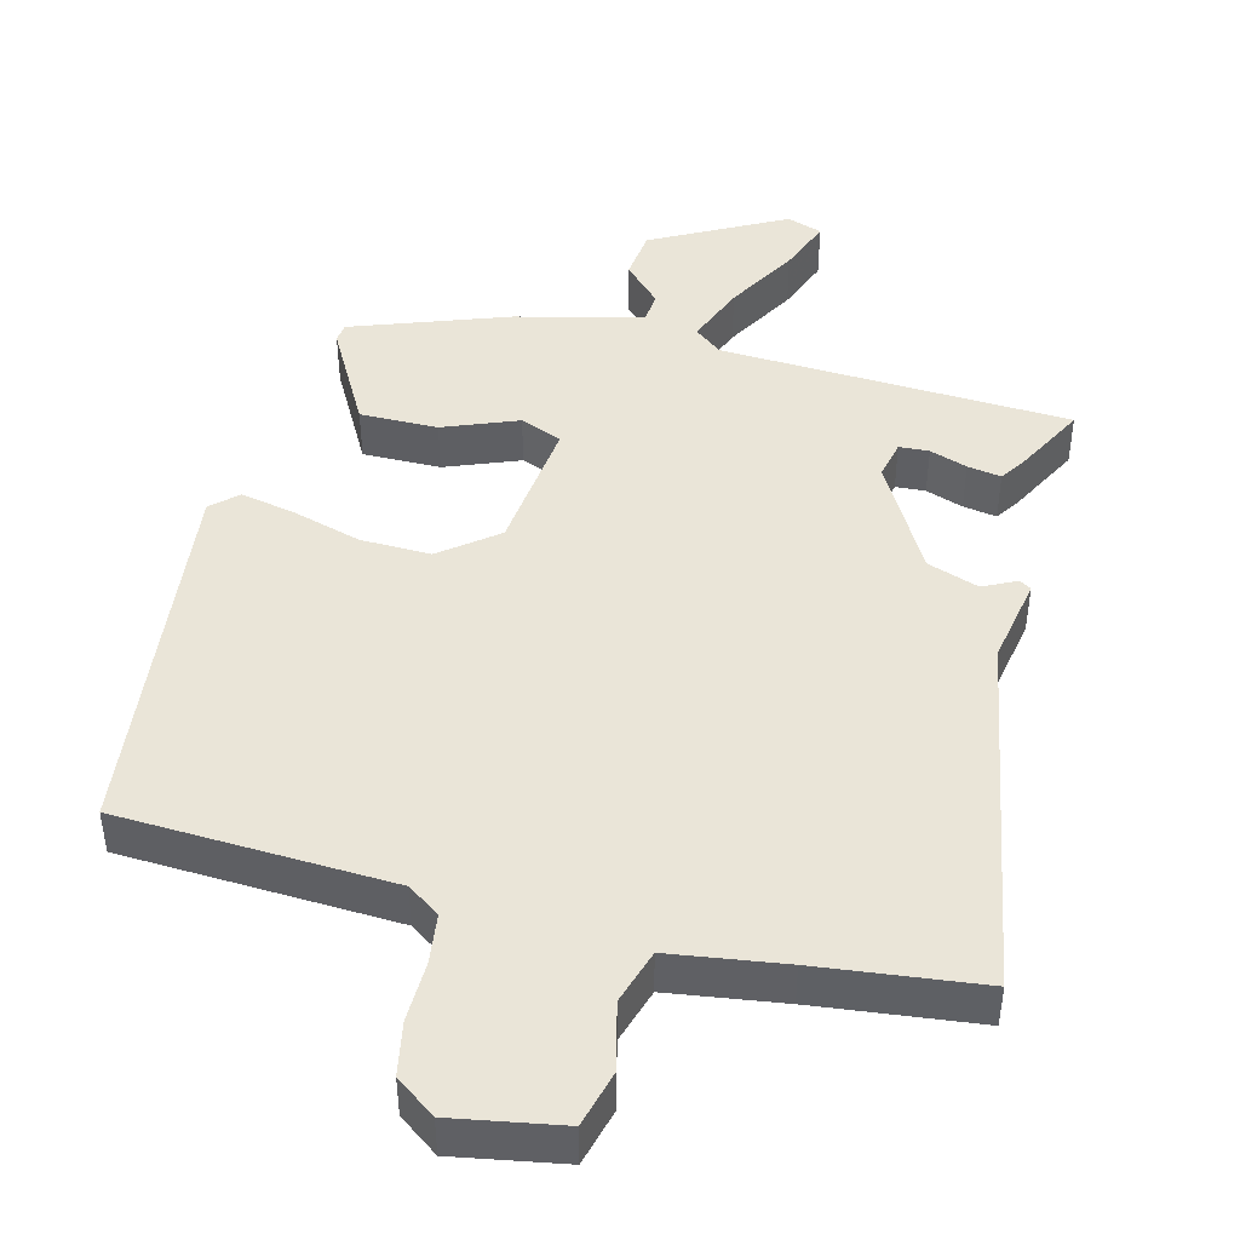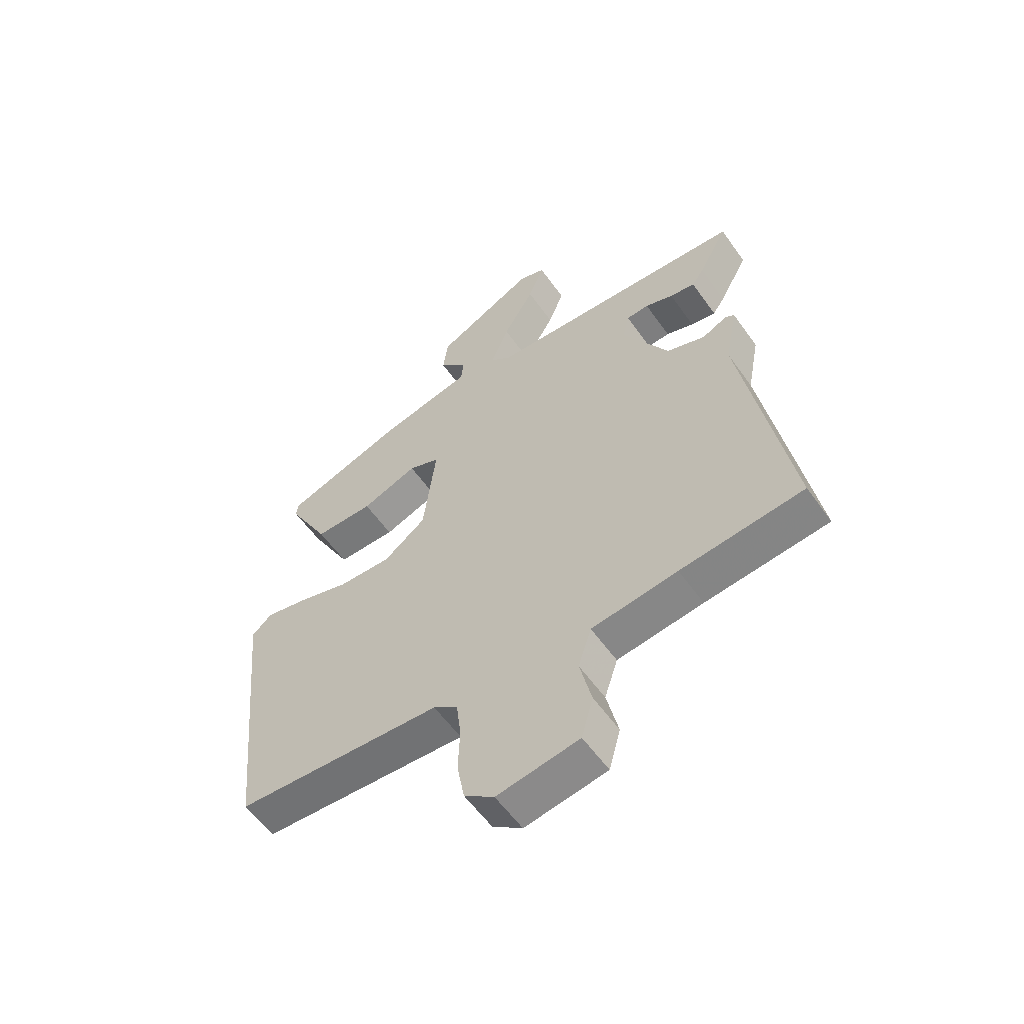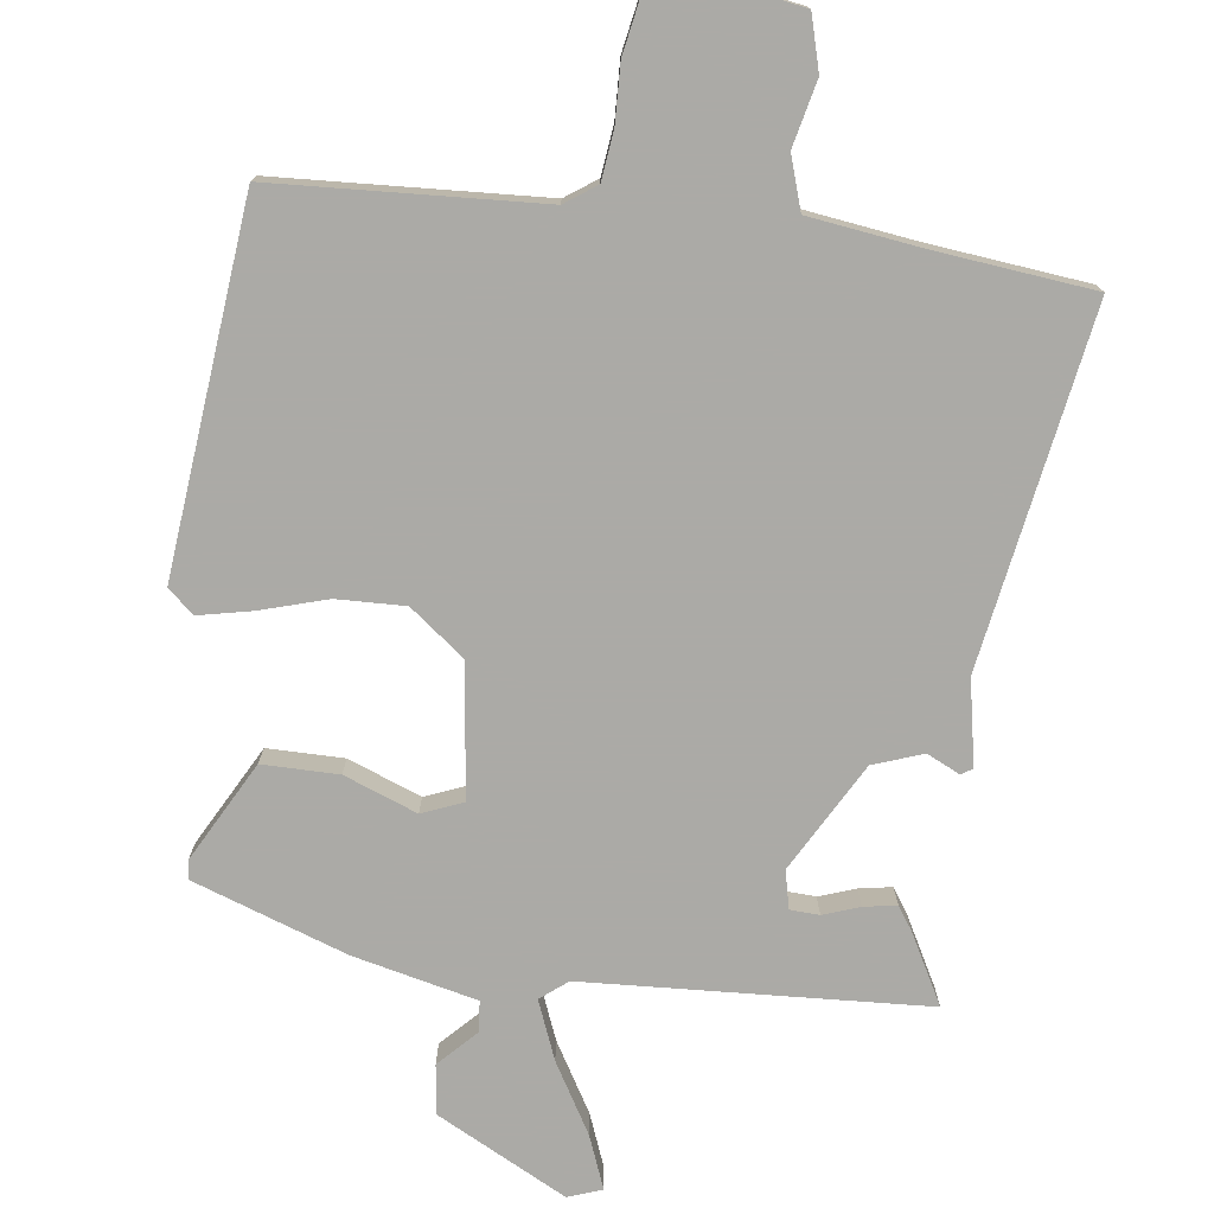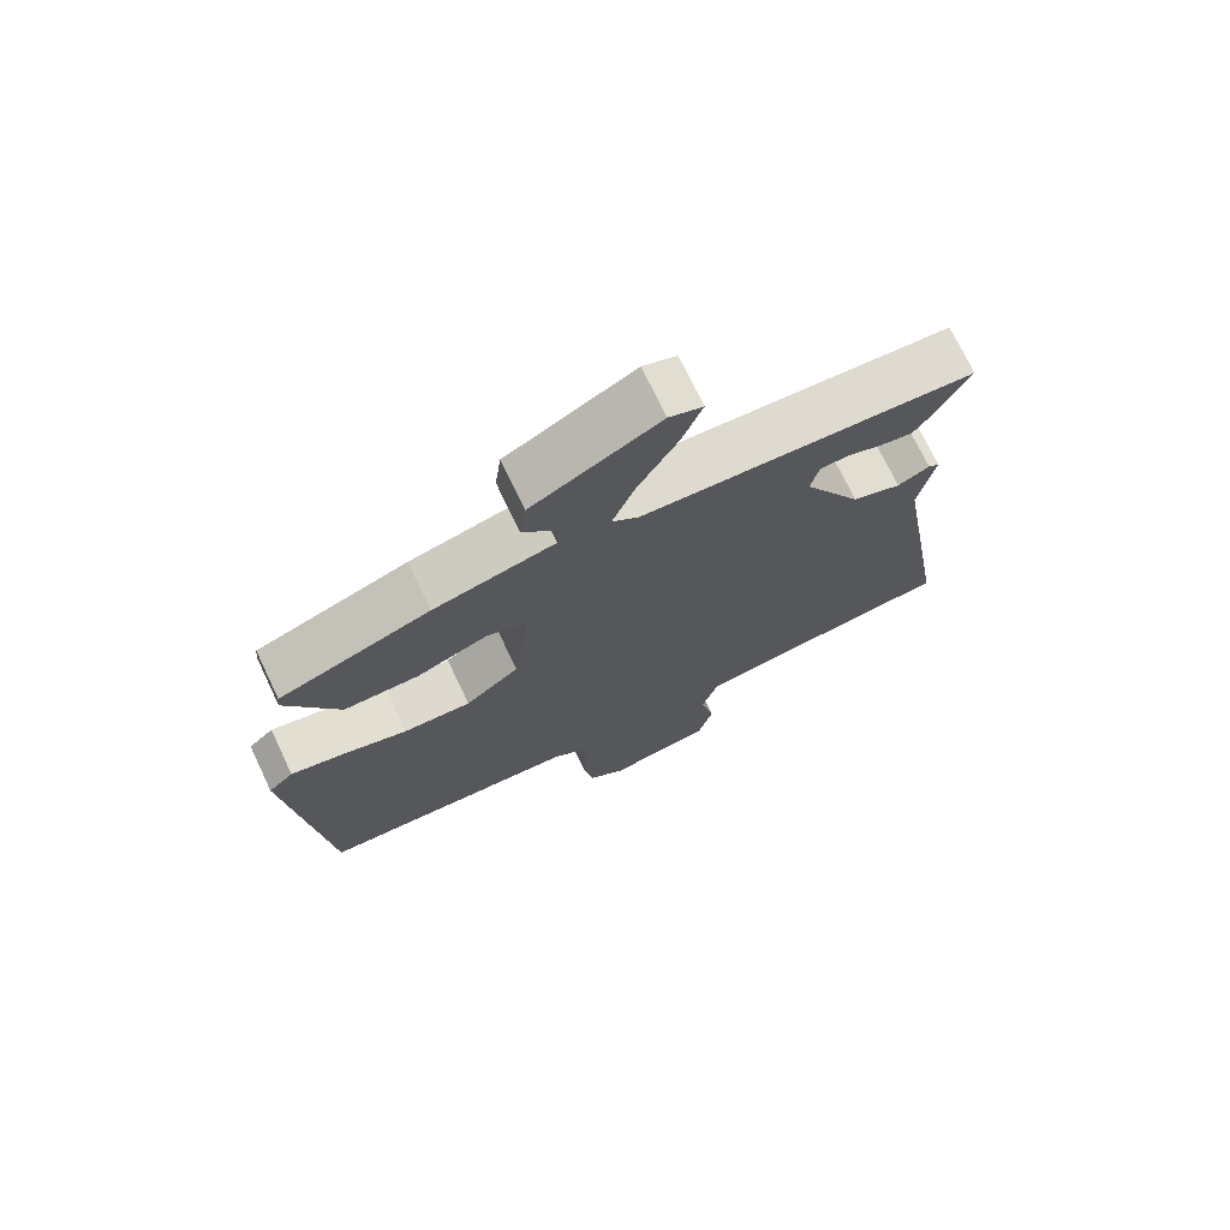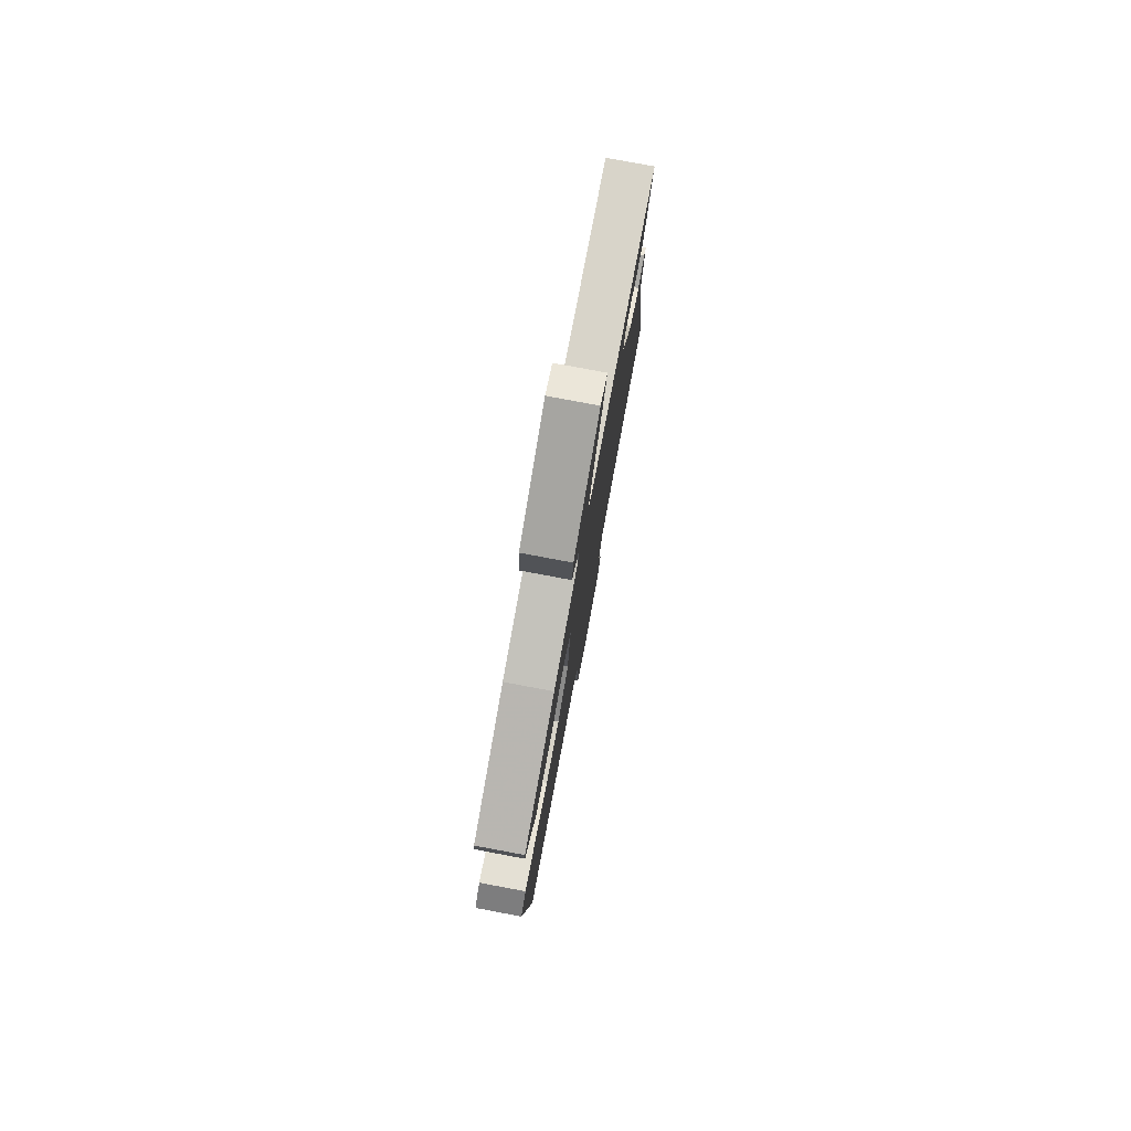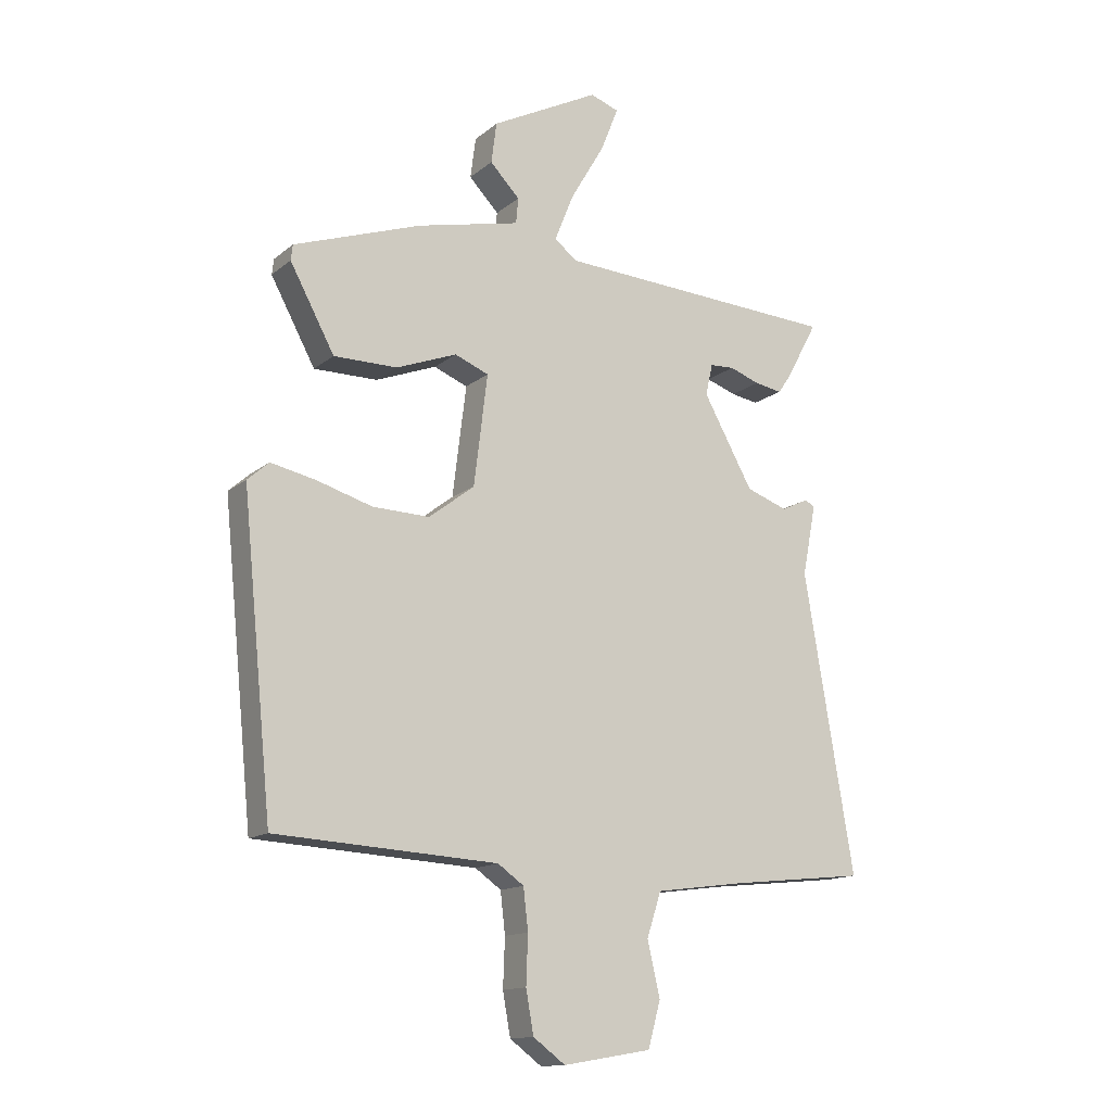
<metadata>
{"format":"obj","ext":"obj","renderer":"f3d","projection":"perspective","resolution":1024,"background":"white","views":[{"elev":45.3,"azim":-166.2,"up":"+Y"},{"elev":-57.7,"azim":-144.9,"up":"+Z"},{"elev":-75.9,"azim":172.5,"up":"+Y"},{"elev":72.7,"azim":154.5,"up":"+Z"},{"elev":78.6,"azim":100.6,"up":"+Z"},{"elev":-14.0,"azim":149.3,"up":"+Z"}]}
</metadata>
<code>
v -0.565 0.07 -0.494
v -0.481 0.07 0.004
v -0.504 0.07 0.123
v -0.488 0.07 0.133
v -0.442 0.07 0.111
v -0.372 0.07 0.136
v -0.288 0.07 0.287
v -0.3 0.07 0.34
v -0.341 0.07 0.342
v -0.392 0.07 0.324
v -0.438 0.07 0.316
v -0.46 0.07 0.348
v -0.513 0.07 0.446
v -0.035 0.07 0.473
v 0.003 0.07 0.503
v -0.03 0.07 0.585
v -0.087 0.07 0.682
v -0.116 0.07 0.756
v -0.068 0.07 0.773
v 0.114 0.07 0.679
v 0.123 0.07 0.61
v 0.073 0.07 0.558
v 0.077 0.07 0.515
v 0.25 0.07 0.475
v 0.465 0.07 0.4
v 0.468 0.07 0.374
v 0.393 0.07 0.235
v 0.286 0.07 0.235
v 0.184 0.07 0.274
v 0.127 0.07 0.251
v 0.15 0.07 0.065
v 0.227 0.07 0.006
v 0.323 0.07 0.009
v 0.417 0.07 0.037
v 0.492 0.07 0.053
v 0.528 0.07 0.021
v 0.477 0.07 -0.492
v 0.103 0.07 -0.513
v 0.059 0.07 -0.544
v 0.051 0.07 -0.613
v 0.054 0.07 -0.694
v 0.041 0.07 -0.766
v -0.013 0.07 -0.806
v -0.162 0.07 -0.781
v -0.183 0.07 -0.705
v -0.162 0.07 -0.613
v -0.186 0.07 -0.539
v -0.342 0.07 -0.518
v -0.565 0 -0.494
v -0.481 0 0.004
v -0.504 0 0.123
v -0.488 0 0.133
v -0.442 0 0.111
v -0.372 0 0.136
v -0.288 0 0.287
v -0.3 0 0.34
v -0.341 0 0.342
v -0.392 0 0.324
v -0.438 0 0.316
v -0.46 0 0.348
v -0.513 0 0.446
v -0.035 0 0.473
v 0.003 0 0.503
v -0.03 0 0.585
v -0.087 0 0.682
v -0.116 0 0.756
v -0.068 0 0.773
v 0.114 0 0.679
v 0.123 0 0.61
v 0.073 0 0.558
v 0.077 0 0.515
v 0.25 0 0.475
v 0.465 0 0.4
v 0.468 0 0.374
v 0.393 0 0.235
v 0.286 0 0.235
v 0.184 0 0.274
v 0.127 0 0.251
v 0.15 0 0.065
v 0.227 0 0.006
v 0.323 0 0.009
v 0.417 0 0.037
v 0.492 0 0.053
v 0.528 0 0.021
v 0.477 0 -0.492
v 0.103 0 -0.513
v 0.059 0 -0.544
v 0.051 0 -0.613
v 0.054 0 -0.694
v 0.041 0 -0.766
v -0.013 0 -0.806
v -0.162 0 -0.781
v -0.183 0 -0.705
v -0.162 0 -0.613
v -0.186 0 -0.539
v -0.342 0 -0.518
f 43 44 45 46
f 43 46 47
f 40 41 42 43
f 39 40 43 47
f 38 39 47 48
f 33 34 35 36
f 33 36 37 38
f 26 27 28 29
f 24 25 26 29
f 23 24 29 30
f 19 20 21 22
f 19 22 23
f 16 17 18 19
f 15 16 19 23
f 14 15 23 30
f 9 10 11 12
f 8 9 12 13
f 2 3 4 5
f 2 5 6
f 1 2 6
f 48 1 6 7
f 32 33 38 48
f 31 32 48 7
f 8 13 14 30
f 7 8 30 31
f 94 93 92 91
f 95 94 91
f 91 90 89 88
f 95 91 88 87
f 96 95 87 86
f 84 83 82 81
f 86 85 84 81
f 77 76 75 74
f 77 74 73 72
f 78 77 72 71
f 70 69 68 67
f 71 70 67
f 67 66 65 64
f 71 67 64 63
f 78 71 63 62
f 60 59 58 57
f 61 60 57 56
f 53 52 51 50
f 54 53 50
f 54 50 49
f 55 54 49 96
f 96 86 81 80
f 55 96 80 79
f 78 62 61 56
f 79 78 56 55
f 1 49 50 2
f 2 50 51 3
f 3 51 52 4
f 4 52 53 5
f 5 53 54 6
f 6 54 55 7
f 7 55 56 8
f 8 56 57 9
f 9 57 58 10
f 10 58 59 11
f 11 59 60 12
f 12 60 61 13
f 13 61 62 14
f 14 62 63 15
f 15 63 64 16
f 16 64 65 17
f 17 65 66 18
f 18 66 67 19
f 19 67 68 20
f 20 68 69 21
f 21 69 70 22
f 22 70 71 23
f 23 71 72 24
f 24 72 73 25
f 25 73 74 26
f 26 74 75 27
f 27 75 76 28
f 28 76 77 29
f 29 77 78 30
f 30 78 79 31
f 31 79 80 32
f 32 80 81 33
f 33 81 82 34
f 34 82 83 35
f 35 83 84 36
f 36 84 85 37
f 37 85 86 38
f 38 86 87 39
f 39 87 88 40
f 40 88 89 41
f 41 89 90 42
f 42 90 91 43
f 43 91 92 44
f 44 92 93 45
f 45 93 94 46
f 46 94 95 47
f 47 95 96 48
f 48 96 49 1

</code>
